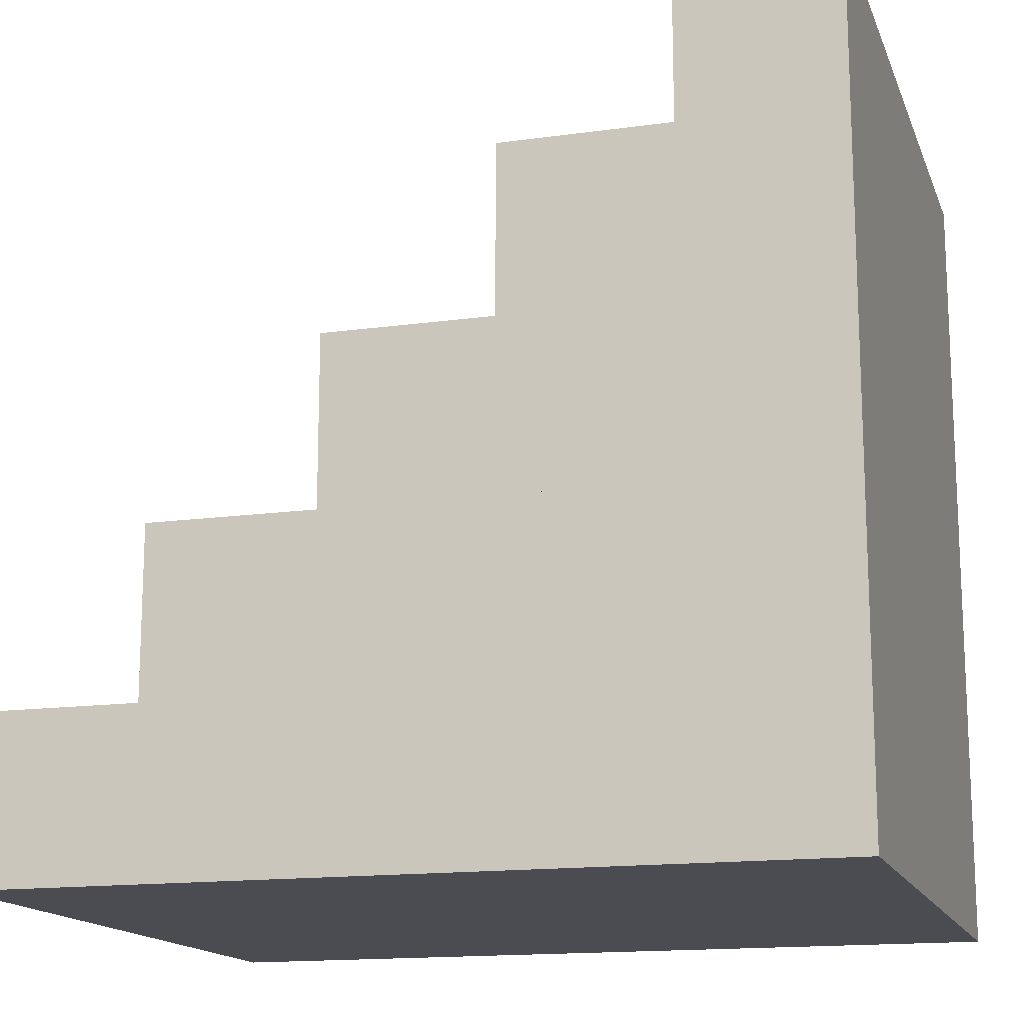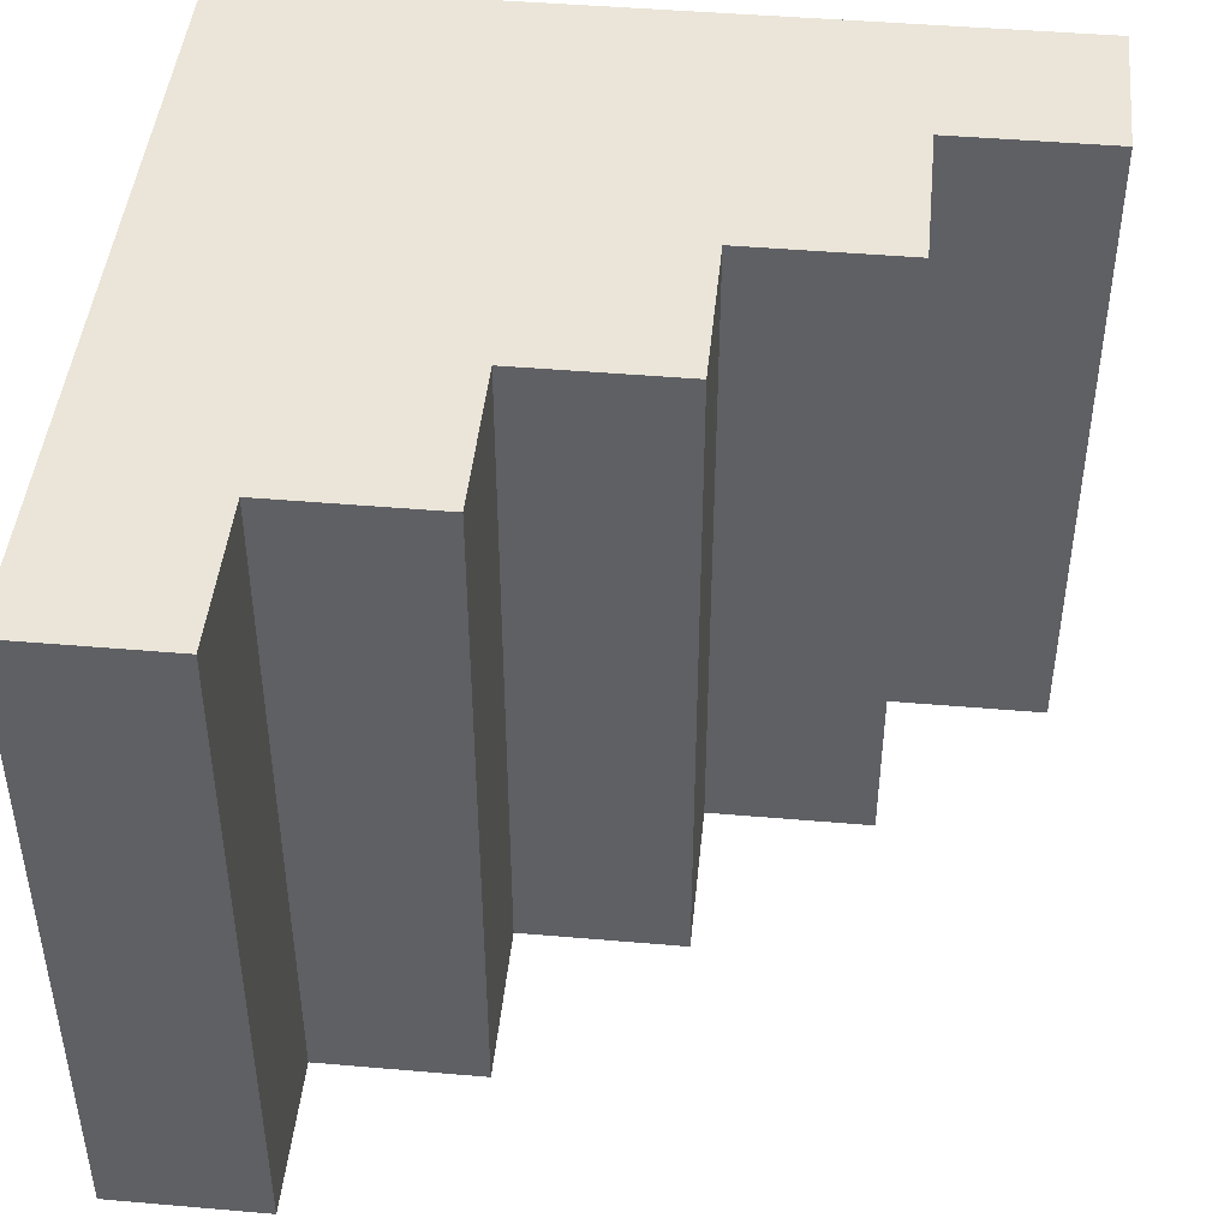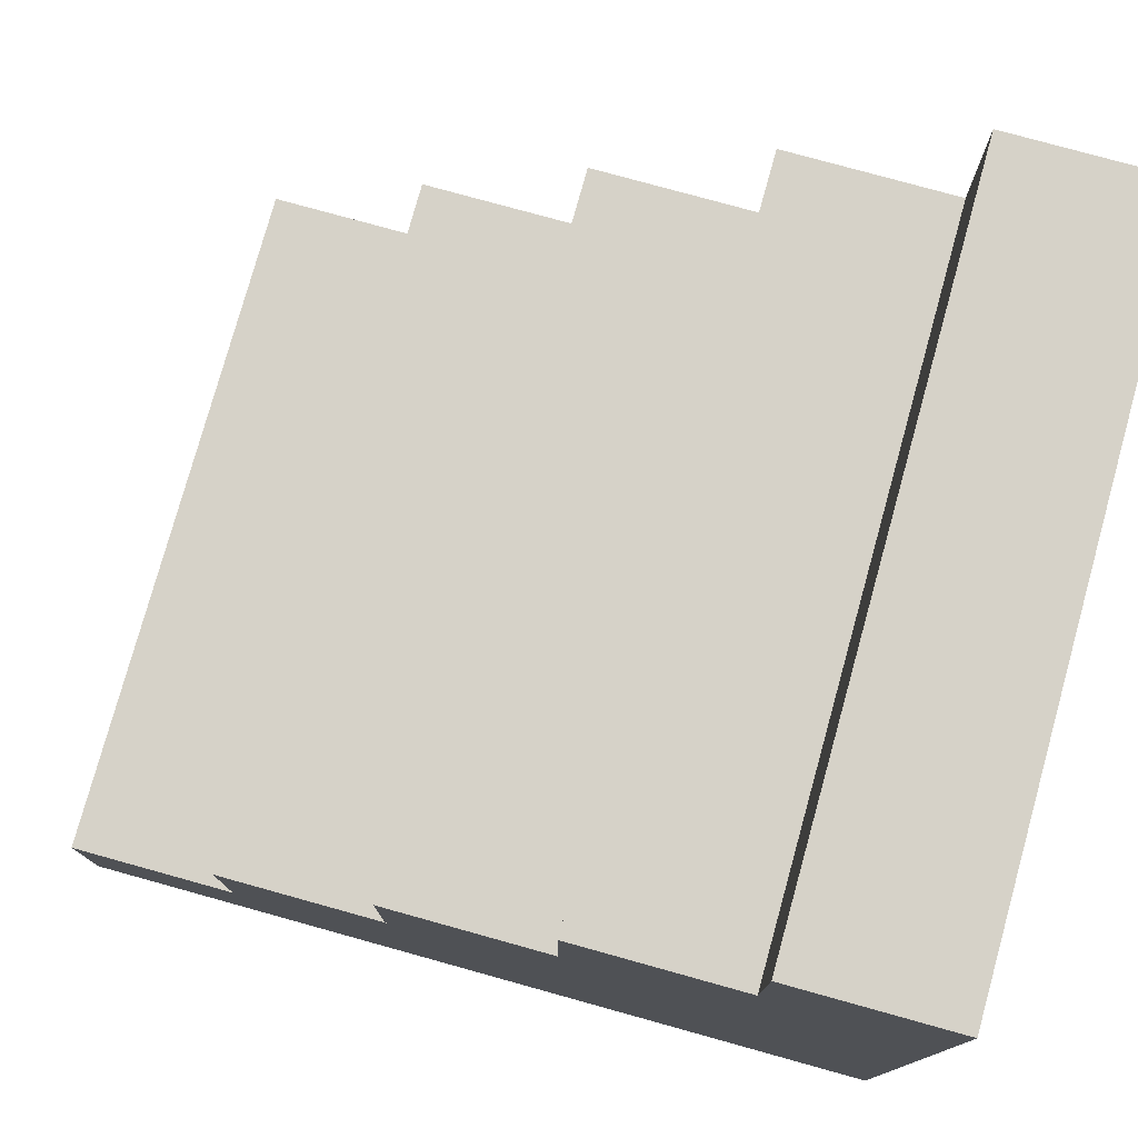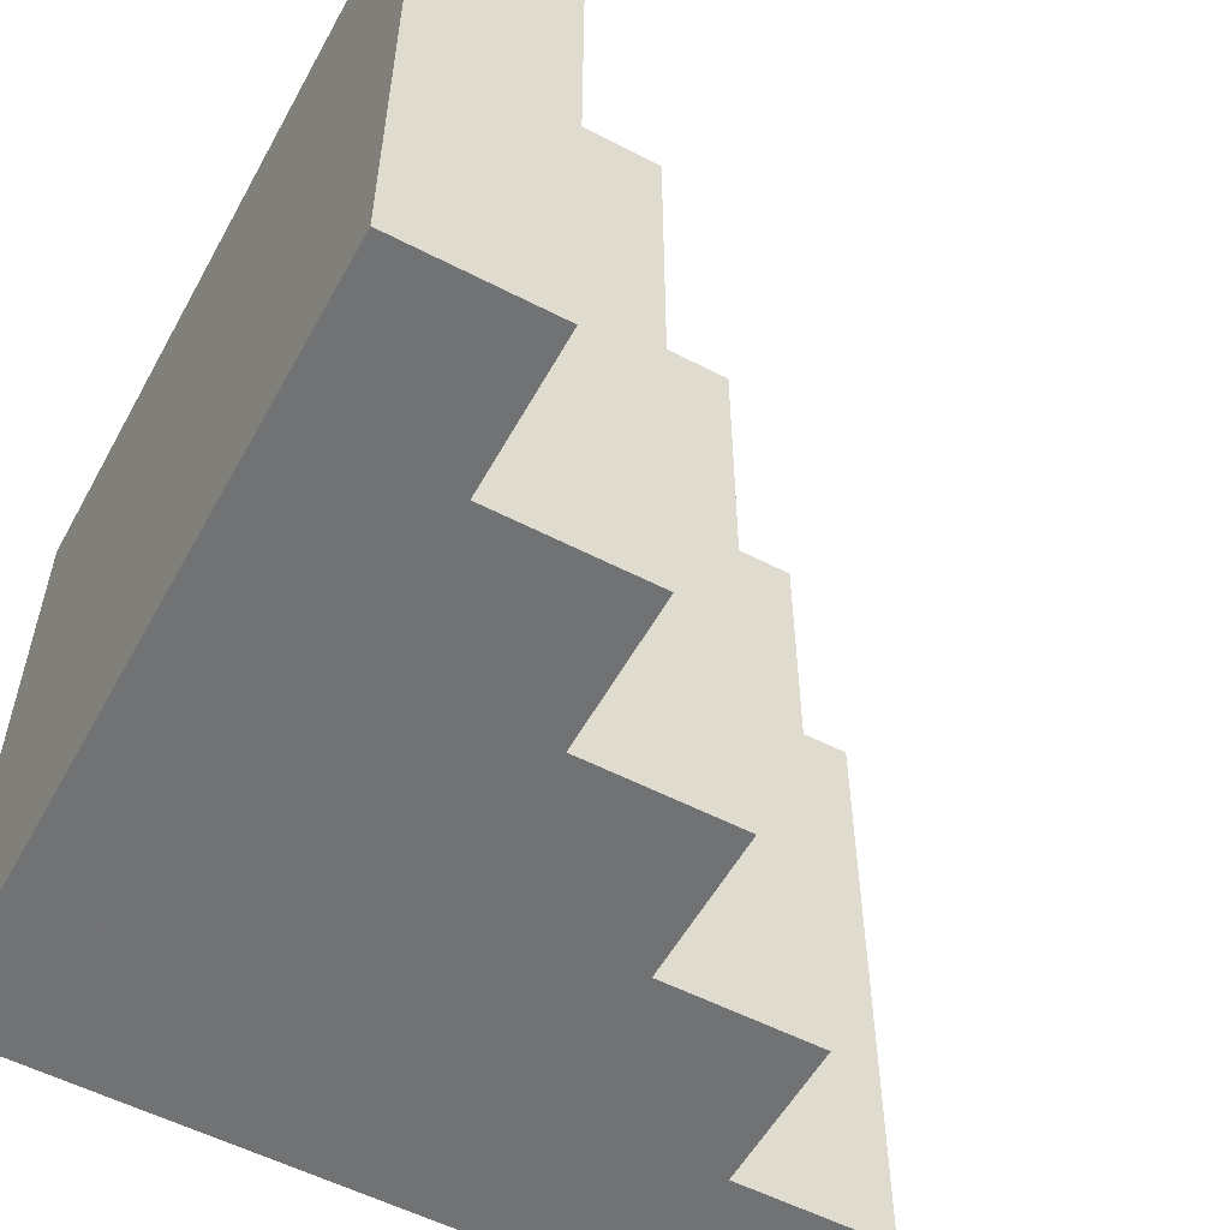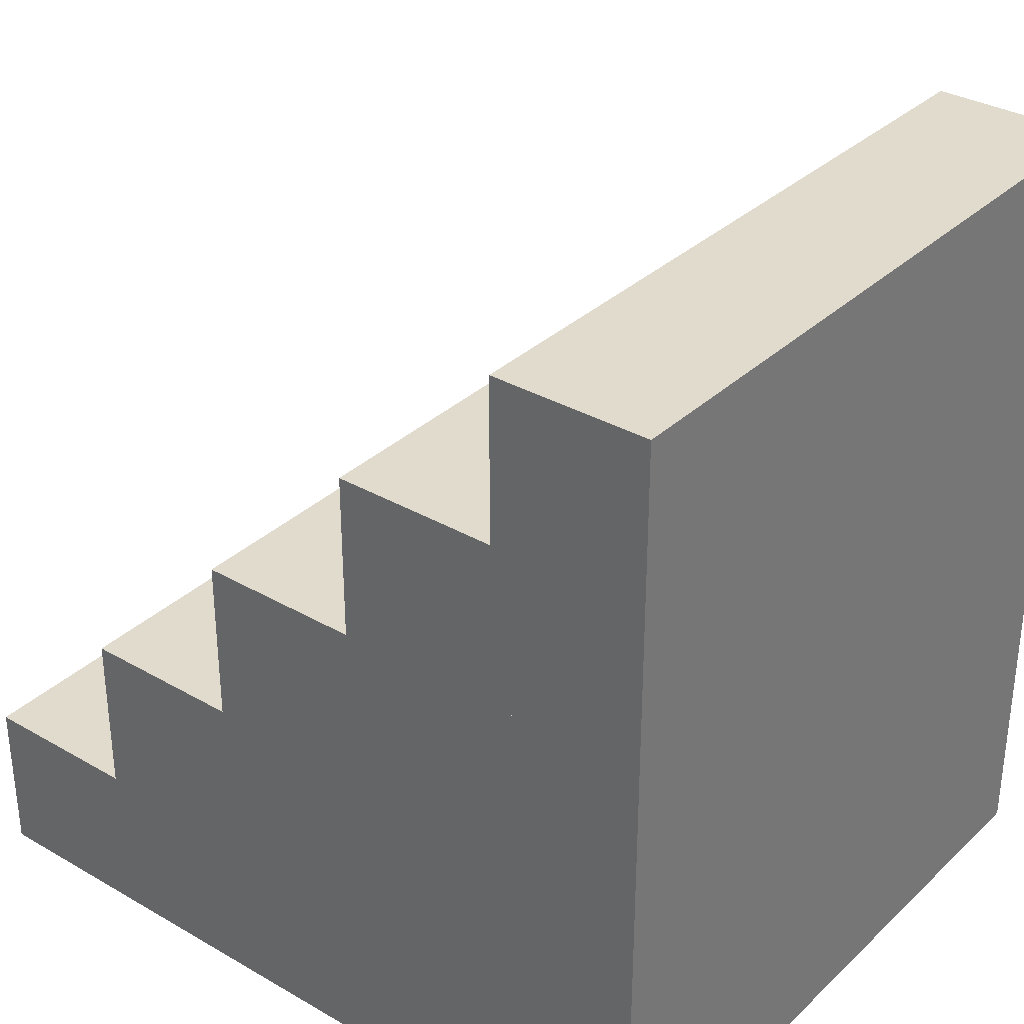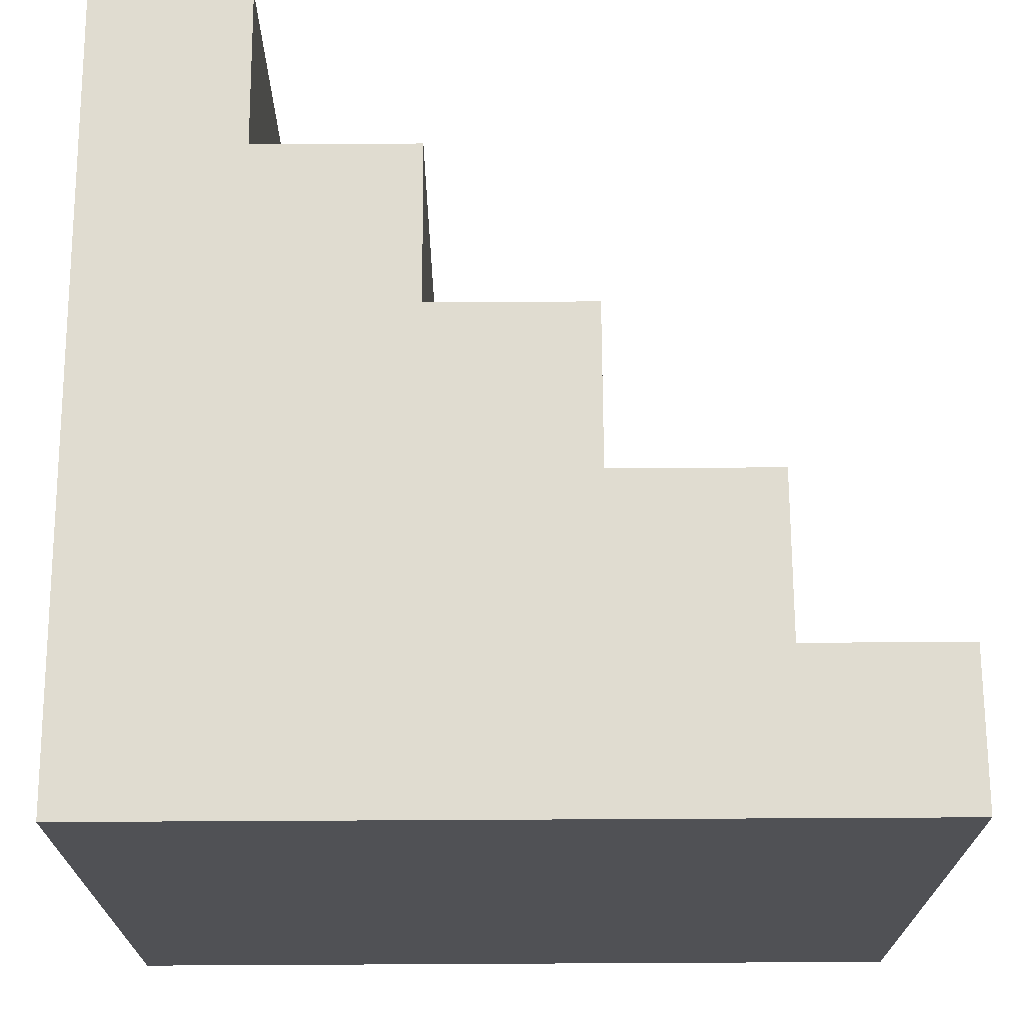
<metadata>
{"format":"obj","ext":"obj","renderer":"f3d","projection":"perspective","resolution":1024,"background":"white","views":[{"elev":-15.3,"azim":16.4,"up":"+Y"},{"elev":45.3,"azim":-174.3,"up":"+Z"},{"elev":77.7,"azim":15.5,"up":"+Y"},{"elev":-55.4,"azim":151.4,"up":"+Z"},{"elev":33.2,"azim":38.4,"up":"+Y"},{"elev":69.7,"azim":89.7,"up":"+Z"}]}
</metadata>
<code>
g stone_stairs_left
v -0.99 -0.99 0.99
v -0.99 -0.99 -0.69
v -0.99 -0.6 0.99
v -0.99 -0.6 -0.69
v -0.59 -0.6 0.99
v -0.59 -0.6 -0.69
v -0.59 -0.2 0.99
v -0.59 -0.2 -0.69
v -0.19 -0.2 0.99
v -0.19 -0.2 -0.69
v -0.19 0.2 0.99
v -0.19 0.2 -0.69
v 0.21 0.2 0.99
v 0.21 0.2 -0.69
v 0.21 0.6 0.99
v 0.21 0.6 -0.69
v 0.61 0.6 0.99
v 0.61 0.6 -0.69
v 0.61 0.99 -0.69
v 0.61 0.99 0.99
v 0.99 -0.99 -0.69
v 0.99 -0.99 0.99
v -0.99 -0.99 0.99
v -0.99 -0.99 -0.69
v 0.99 -0.6 -0.69
v 0.99 -0.6 0.99
v -0.99 -0.6 0.99
v -0.99 -0.6 -0.69
v 0.99 -0.6 -0.69
v 0.99 -0.6 0.99
v -0.59 -0.6 0.99
v -0.59 -0.6 -0.69
v 0.99 -0.2 -0.69
v 0.99 -0.2 0.99
v -0.59 -0.2 0.99
v -0.59 -0.2 -0.69
v 0.99 -0.2 -0.69
v 0.99 -0.2 0.99
v -0.19 -0.2 0.99
v -0.19 -0.2 -0.69
v 0.99 0.2 -0.69
v 0.99 0.2 0.99
v -0.19 0.2 0.99
v -0.19 0.2 -0.69
v 0.99 0.2 -0.69
v 0.99 0.2 0.99
v 0.21 0.2 0.99
v 0.21 0.2 -0.69
v 0.99 0.6 -0.69
v 0.99 0.6 0.99
v 0.21 0.6 0.99
v 0.21 0.6 -0.69
v 0.99 0.6 -0.69
v 0.99 0.6 0.99
v 0.61 0.6 0.99
v 0.61 0.6 -0.69
v 0.99 0.99 -0.69
v 0.99 0.99 0.99
v 0.61 0.99 0.99
v 0.61 0.99 -0.69
f 1 3 4 2
f 5 7 8 6
f 9 11 12 10
f 13 15 16 14
f 17 20 19 18
f 4 3 5 6
f 8 7 9 10
f 12 11 13 14
f 16 15 17 18
f 21 22 23 24
f 21 25 26 22
f 22 26 27 23
f 25 21 24 28
f 29 33 34 30
f 30 34 35 31
f 33 29 32 36
f 37 41 42 38
f 38 42 43 39
f 41 37 40 44
f 45 49 50 46
f 46 50 51 47
f 49 45 48 52
f 57 60 59 58
f 53 57 58 54
f 54 58 59 55
f 57 53 56 60

</code>
